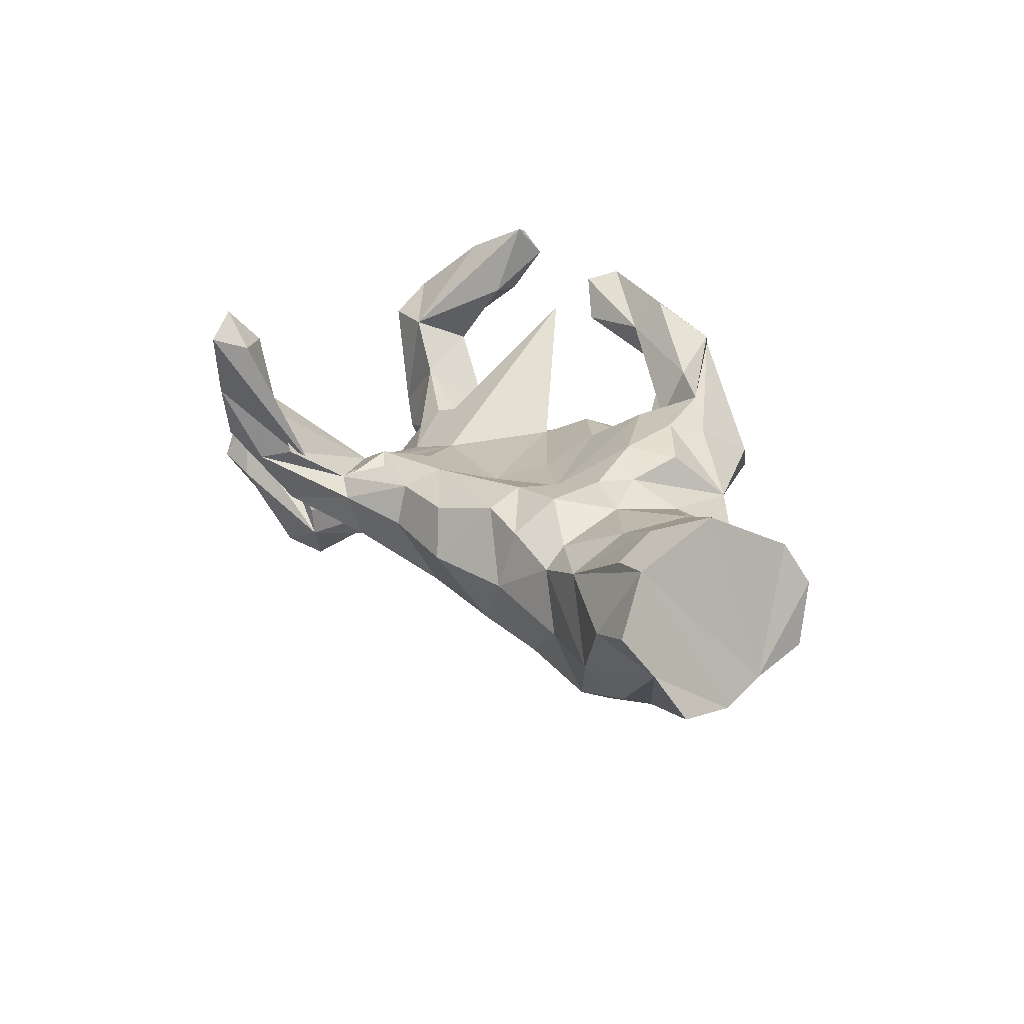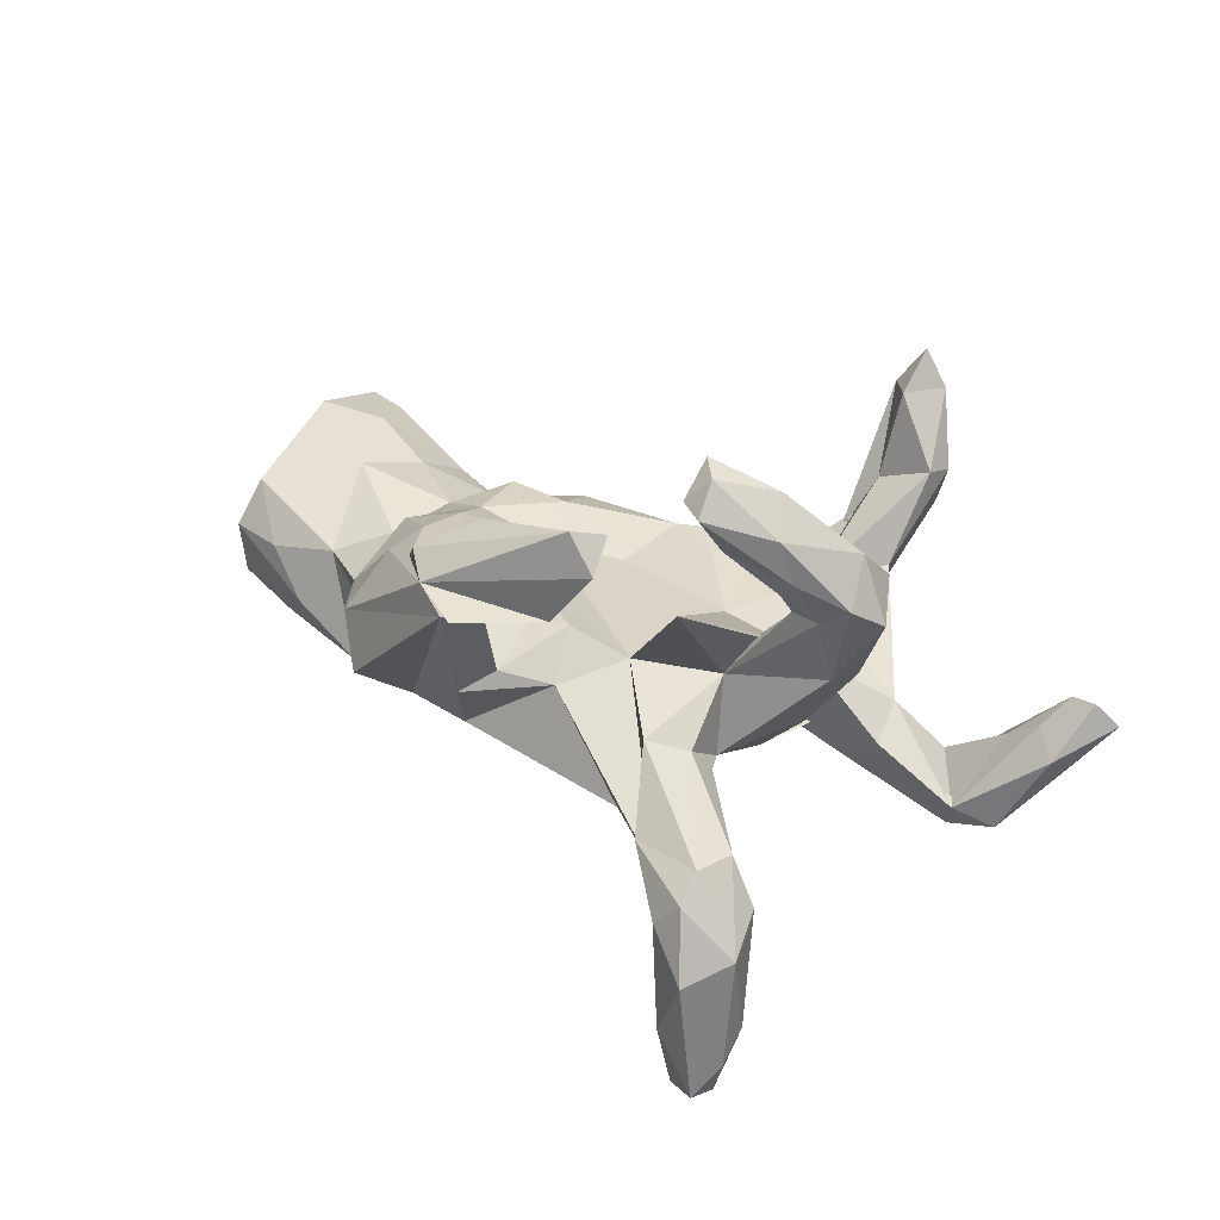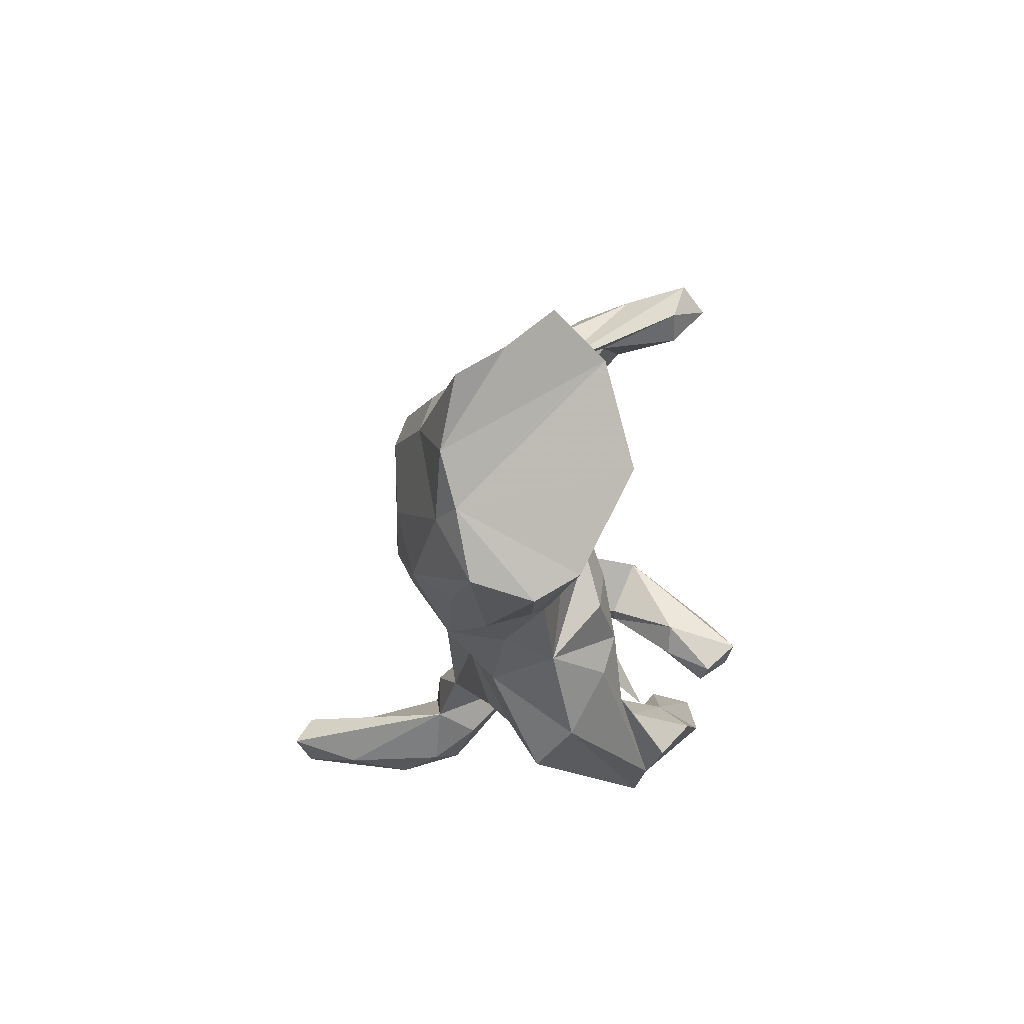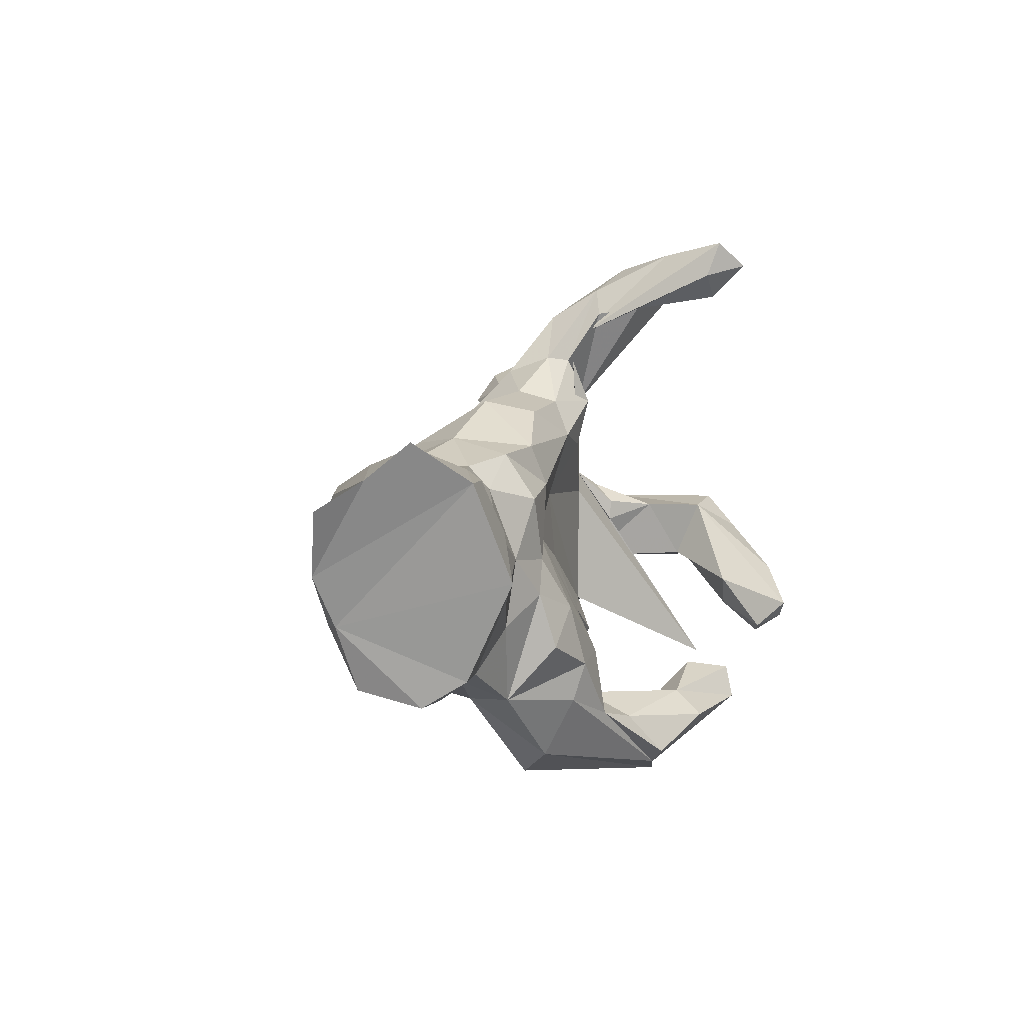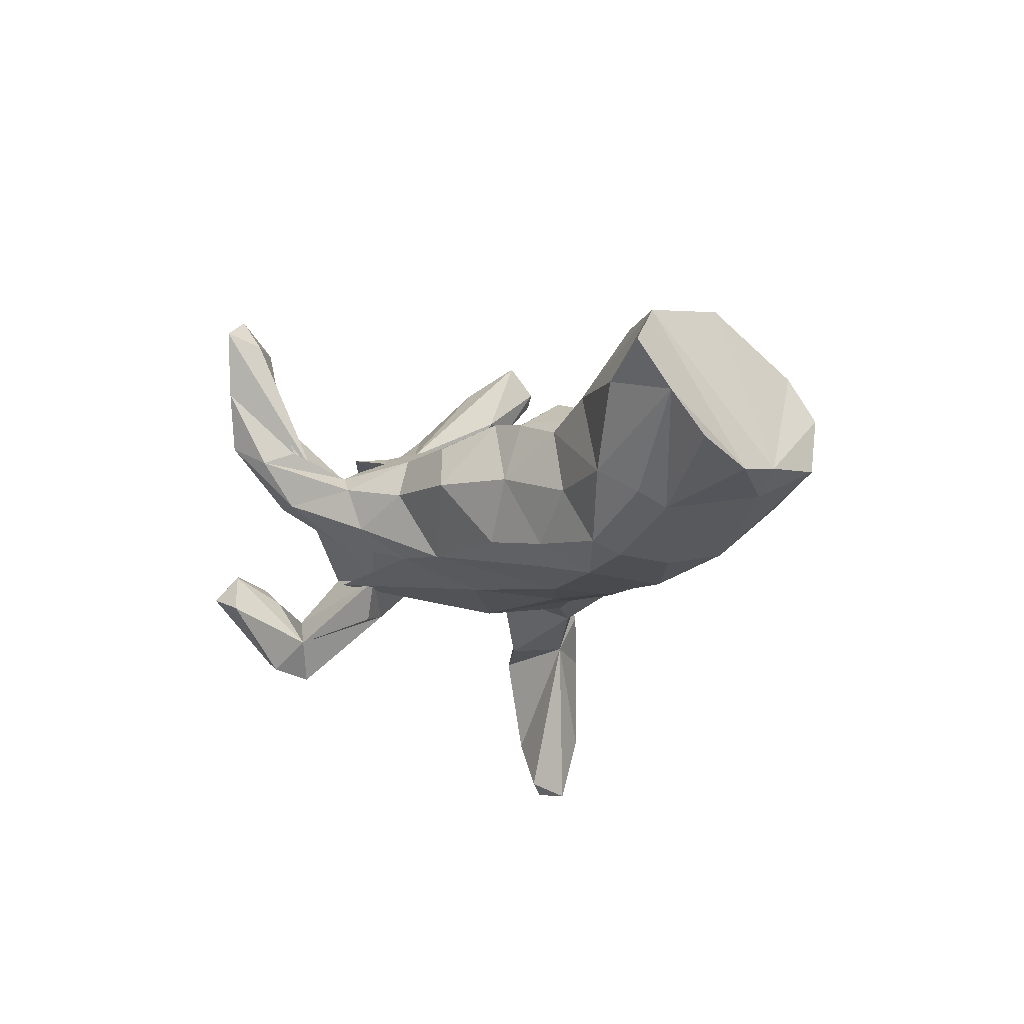
<metadata>
{"format":"obj","ext":"obj","renderer":"f3d","projection":"perspective","resolution":1024,"background":"white","views":[{"elev":20.5,"azim":-115.8,"up":"+Z"},{"elev":27.1,"azim":44.5,"up":"+Z"},{"elev":-11.0,"azim":-89.8,"up":"+Y"},{"elev":5.1,"azim":-73.0,"up":"+Y"},{"elev":-16.3,"azim":-117.8,"up":"+Z"}]}
</metadata>
<code>
v 0.7719 0.3982 -0.05064
v 0.7119 0.3025 -0.103
v 0.6804 0.3964 -0.02989
v 0.7396 0.3733 -0.01179
v 0.6414 0.2648 -0.2359
v 0.7167 0.4329 -0.07941
v 0.6398 0.3277 -0.2301
v 0.6122 0.3209 -0.09588
v 0.6712 0.325 -0.05781
v 0.4821 0.3125 -0.2107
v 0.5846 -0.2801 -0.3751
v 0.5895 -0.3282 -0.4194
v 0.5848 0.221 -0.2039
v 0.6054 -0.3232 -0.2253
v 0.6492 0.41 -0.1086
v 0.5798 0.3359 -0.2543
v 0.4986 0.3114 -0.1633
v 0.4019 -0.2824 -0.1794
v 0.5567 -0.3123 -0.4899
v 0.5277 -0.2821 -0.4706
v 0.5201 -0.3182 -0.105
v 0.5606 -0.3678 -0.4738
v 0.5625 -0.235 -0.1913
v 0.4336 0.2537 -0.07634
v 0.4959 -0.3756 -0.3734
v 0.4568 0.1846 -0.1216
v 0.5878 0.01652 0.2032
v 0.5341 0.281 -0.2807
v 0.4865 -0.3338 -0.5006
v 0.5677 -0.04247 0.24
v 0.5571 -0.3926 -0.2625
v 0.4962 0.07295 0.06637
v 0.4614 -0.1955 -0.1819
v 0.5271 -0.3615 -0.145
v 0.4914 -0.1188 0.3558
v 0.3813 0.1731 -0.1592
v 0.4656 0.05864 0.2495
v 0.5464 0.07241 0.2567
v 0.5176 -0.2366 -0.1135
v 0.5212 -0.0264 0.1035
v 0.5468 0.008755 0.3125
v 0.3692 -0.1194 -0.0776
v 0.4396 0.0176 -0.01681
v 0.4797 -0.37 -0.1898
v 0.5036 -0.1008 0.2835
v 0.4209 0.09677 0.03088
v 0.3924 -0.3184 -0.106
v 0.5172 -0.05609 0.2089
v 0.4578 -0.04704 0.2054
v 0.3937 0.06298 0.1569
v 0.3459 0.1079 0.05025
v 0.3218 -0.04483 0.04612
v 0.3638 -0.1628 -0.02962
v 0.2678 -0.2288 -0.1418
v 0.4046 -0.147 0.3209
v 0.3385 0.2225 -0.1788
v 0.4068 -0.2045 0.3908
v 0.338 -0.07523 -0.08308
v 0.4525 -0.0724 0.41
v 0.3008 0.1381 0.02035
v 0.3212 0.05283 -0.1228
v 0.3674 0.1408 -0.04782
v 0.2832 0.2365 -0.108
v 0.3623 -0.1381 0.4597
v 0.3249 0.07459 0.08795
v 0.3173 -0.2218 -0.0021
v 0.3792 -0.09362 0.3241
v 0.2128 0.2931 0.04605
v 0.4006 -0.1693 0.4446
v 0.2869 0.4095 0.06656
v 0.3242 0.03605 0.08631
v 0.2935 0.5521 0.2006
v 0.3623 -0.1888 0.4035
v 0.2472 0.3984 -0.002631
v 0.2608 0.567 0.1285
v 0.2946 0.4992 0.2111
v 0.2574 0.1349 -0.1017
v 0.3058 -0.3185 0.3035
v 0.1886 -0.1193 0.05183
v 0.2193 0.5104 0.3301
v 0.2525 0.5846 0.3288
v 0.2418 0.462 0.007235
v 0.2357 -0.3401 0.2152
v 0.1804 0.4677 -0.001517
v 0.2208 0.5952 0.2314
v 0.2865 -0.2683 0.3513
v 0.4165 -0.2568 0.2594
v 0.1471 -0.1408 -0.1542
v 0.1978 0.5241 0.08821
v 0.1715 0.3651 -0.0711
v 0.05454 0.2694 -0.1178
v 0.1952 0.4864 0.176
v 0.19 0.2814 -0.07121
v 0.06112 0.3794 0.07509
v 0.1537 0.4364 0.07285
v 0.2171 0.5728 0.3935
v 0.1705 0.5531 0.3277
v 0.1566 0.4756 0.1041
v 0.1885 0.1057 0.05332
v 0.1817 0.6187 0.35
v 0.2442 -0.2549 0.2772
v 0.1129 0.3803 0.05052
v 0.168 0.01783 -0.1795
v 0.3632 0.272 -0.1033
v 0.04912 -0.4306 0.248
v 0.135 -0.2334 0.02739
v 0.1194 -0.3646 0.1831
v 0.0929 0.2979 0.09835
v 0.1207 -0.2948 0.2816
v 0.01917 0.1278 -0.1735
v 0.06398 -0.121 -0.1582
v 0.1026 -0.1707 0.09909
v 0.1436 -0.4586 0.2237
v 0.2632 -0.3255 0.3685
v -0.05582 0.1174 0.05887
v 0.06184 0.2119 0.08507
v 0.09123 -0.3365 0.3362
v 0.07434 0.3577 -0.06246
v -0.02133 0.3005 0.0612
v 0.07887 0.3862 0.01707
v 0.03427 -0.3498 0.02157
v -0.05144 0.2486 -0.1361
v 0.07114 -0.2976 0.05448
v 0.042 -0.1859 -0.1032
v 0.06336 -0.3498 0.1343
v -0.04303 0.2355 0.09313
v -0.027 0.3208 -0.01277
v -0.00525 -0.3012 -0.06602
v -0.02582 -0.2823 0.1284
v 0.04063 -0.1982 0.09346
v -0.1073 -0.1823 0.168
v -0.03609 -0.3238 0.2192
v -0.001397 -0.3986 0.2782
v 0.1265 -0.4602 0.2282
v -0.1289 -0.2 -0.105
v -0.1385 -0.09883 -0.1934
v -0.1481 0.2853 0.05475
v -0.03473 -0.008307 0.06465
v -0.2014 0.06439 -0.2145
v -0.07842 -0.004045 -0.1988
v -0.02967 -0.1146 0.1094
v -0.07959 -0.3428 -0.02665
v -0.1864 0.3059 -0.03232
v -0.1212 -0.3038 0.1916
v -0.2022 -0.3763 0.09287
v -0.1927 0.0496 0.07831
v -0.122 -0.4291 0.02799
v -0.3407 -0.1089 -0.2032
v -0.2432 -0.01894 -0.2232
v -0.2116 -0.1937 0.1756
v -0.2196 -0.2643 0.1543
v -0.2447 0.2255 -0.1507
v -0.2574 0.2249 0.08092
v -0.2137 -0.2725 -0.05603
v -0.2286 0.151 0.1024
v -0.2908 0.1523 -0.199
v -0.2994 0.01456 0.115
v -0.2421 -0.08079 0.1545
v -0.3638 0.1847 -0.1779
v -0.3286 0.2416 -0.05026
v -0.3305 -0.25 0.05657
v -0.3239 -0.04831 0.1174
v -0.3412 0.1319 0.1123
v -0.3798 -0.06249 -0.2295
v -0.3426 0.2137 0.05675
v -0.3405 -0.2173 -0.03358
v -0.3099 -0.1492 0.1447
v -0.4071 0.1046 -0.2335
v -0.4717 -0.1799 0.03882
v -0.4705 0.1947 -0.1041
v -0.5049 -0.1215 -0.1949
v -0.3978 -0.103 0.07379
v -0.5253 0.1082 -0.2274
v -0.3903 0.02333 0.09073
v -0.441 0.1973 0.01621
v -0.5194 0.1614 -0.207
v -0.6031 -0.1786 -0.1224
v -0.5031 -0.009409 -0.2237
v -0.4294 0.1554 0.05232
v -0.3896 -0.209 -0.1343
v -0.5521 0.1995 0.04901
v -0.6019 -0.2072 0.01499
v -0.6172 0.2078 -0.108
v -0.5348 0.08907 0.1026
v -0.6969 -0.1544 0.09683
v -0.721 -0.06346 -0.1465
v -0.6541 0.1009 0.1504
v -0.5252 -0.2174 -0.06465
v -0.7101 -0.2017 0.0193
v -0.5683 -0.02641 0.1278
v -0.7331 -0.1717 -0.08837
v -0.7259 0.0212 0.1875
v -0.6743 0.1588 -0.155
v -0.7102 0.1929 0.1274
v -0.7788 -0.05675 -0.1112
v -0.6738 0.1015 -0.1771
v -0.7877 0.1933 0.1382
v -0.8197 0.03204 -0.1361
v -0.853 0.1997 -0.0286
v -0.8732 0.1473 -0.1101
v -0.8509 0.263 0.0518
v -0.7343 0.2482 0.01372
f 52 58 40
f 43 40 58
f 48 52 40
f 53 58 52
f 150 131 158
f 146 158 131
f 167 150 158
f 144 131 150
f 65 71 50
f 52 50 71
f 60 71 65
f 87 52 71
f 49 50 52
f 52 48 49
f 67 49 48
f 30 48 40
f 37 50 49
f 151 144 150
f 129 131 144
f 53 42 58
f 54 58 42
f 129 109 125
f 107 125 109
f 123 129 125
f 132 109 129
f 144 132 129
f 117 109 132
f 133 132 144
f 105 133 144
f 117 132 133
f 151 105 144
f 107 83 113
f 105 113 83
f 105 107 113
f 101 83 107
f 101 107 109
f 75 72 70
f 76 70 72
f 82 75 70
f 85 72 75
f 74 82 70
f 84 75 82
f 85 75 89
f 84 89 75
f 95 85 89
f 98 95 89
f 102 98 89
f 92 95 98
f 97 95 92
f 68 92 98
f 68 70 76
f 68 76 92
f 80 92 76
f 102 68 98
f 24 70 68
f 37 38 32
f 27 32 38
f 50 37 32
f 51 65 50
f 30 40 27
f 32 27 40
f 41 30 27
f 45 48 30
f 200 199 196
f 193 196 199
f 198 200 196
f 198 199 200
f 193 176 173
f 168 173 176
f 196 193 173
f 183 176 193
f 178 196 173
f 168 178 173
f 186 196 178
f 176 159 168
f 156 168 159
f 170 159 176
f 139 168 156
f 152 156 159
f 122 139 156
f 149 168 139
f 152 122 156
f 110 139 122
f 44 25 31
f 22 31 25
f 44 18 25
f 29 25 18
f 14 12 11
f 19 11 12
f 23 14 11
f 22 12 14
f 18 23 11
f 20 18 11
f 33 23 18
f 178 164 171
f 148 171 164
f 186 178 171
f 168 164 178
f 149 148 164
f 180 171 148
f 149 164 168
f 14 31 22
f 29 22 25
f 34 31 14
f 19 12 22
f 20 29 18
f 19 20 11
f 19 22 29
f 19 29 20
f 197 199 198
f 160 152 159
f 143 122 152
f 36 28 26
f 5 26 28
f 10 28 36
f 13 26 5
f 7 5 28
f 2 13 5
f 24 26 13
f 199 183 193
f 202 183 199
f 181 183 202
f 201 202 199
f 170 176 183
f 175 170 183
f 160 159 170
f 175 160 170
f 127 122 143
f 160 143 152
f 36 56 10
f 63 10 56
f 16 28 10
f 15 16 10
f 1 5 7
f 16 7 28
f 15 7 16
f 34 44 31
f 47 44 34
f 47 18 44
f 54 33 18
f 42 33 54
f 197 187 194
f 181 194 187
f 181 197 194
f 192 187 197
f 187 184 181
f 179 181 184
f 190 184 187
f 179 163 165
f 155 165 163
f 175 179 165
f 174 163 179
f 157 155 163
f 153 165 155
f 126 153 155
f 160 165 153
f 45 30 35
f 41 35 30
f 57 45 35
f 105 78 114
f 86 114 78
f 133 105 114
f 83 78 105
f 133 114 117
f 109 117 114
f 81 76 72
f 85 81 72
f 80 76 81
f 100 81 85
f 95 100 85
f 97 100 95
f 96 100 97
f 96 80 81
f 37 41 38
f 27 38 41
f 59 41 37
f 59 35 41
f 69 35 59
f 64 37 67
f 49 67 37
f 73 64 67
f 59 37 64
f 55 73 67
f 69 64 73
f 69 57 35
f 55 45 57
f 48 45 55
f 73 55 57
f 69 73 57
f 48 55 67
f 109 114 86
f 101 109 86
f 96 81 100
f 97 80 96
f 92 80 97
f 69 59 64
f 71 60 87
f 99 87 60
f 115 126 155
f 137 153 126
f 126 115 116
f 99 116 115
f 108 126 116
f 94 99 68
f 60 68 99
f 108 94 68
f 116 99 94
f 24 68 60
f 26 24 60
f 153 137 143
f 127 143 137
f 160 153 143
f 119 137 126
f 108 119 126
f 127 137 119
f 120 127 119
f 102 119 108
f 74 70 93
f 63 93 70
f 63 70 24
f 17 63 24
f 8 9 3
f 4 3 9
f 10 8 3
f 13 9 8
f 9 2 4
f 1 4 2
f 13 2 9
f 5 1 2
f 6 4 1
f 102 120 119
f 118 127 120
f 89 120 102
f 84 120 89
f 84 82 90
f 74 90 82
f 118 84 90
f 93 90 74
f 15 3 6
f 4 6 3
f 7 15 6
f 10 3 15
f 118 120 84
f 145 134 105
f 107 105 134
f 147 134 145
f 147 145 154
f 161 154 145
f 174 179 184
f 175 181 179
f 51 26 60
f 175 183 181
f 197 181 202
f 165 160 175
f 118 122 127
f 17 10 63
f 8 10 17
f 13 8 17
f 66 18 47
f 21 47 34
f 21 34 14
f 39 21 14
f 142 135 128
f 124 128 135
f 121 142 128
f 154 135 142
f 54 128 124
f 106 54 18
f 39 14 23
f 33 39 23
f 53 21 39
f 182 189 188
f 191 188 189
f 169 182 188
f 185 189 182
f 188 180 169
f 166 169 180
f 177 180 188
f 147 154 142
f 148 135 154
f 142 134 147
f 107 134 121
f 142 121 134
f 123 107 121
f 125 107 123
f 106 123 121
f 43 32 40
f 61 32 43
f 129 130 131
f 141 131 130
f 123 130 129
f 161 151 150
f 145 105 151
f 161 145 151
f 7 6 1
f 108 68 102
f 94 108 116
f 46 50 32
f 61 46 32
f 51 50 46
f 60 65 51
f 128 106 121
f 112 123 106
f 54 106 128
f 112 106 79
f 18 79 106
f 66 79 18
f 52 79 66
f 172 169 161
f 166 161 169
f 185 190 192
f 187 192 190
f 195 185 192
f 169 190 185
f 172 190 169
f 182 169 185
f 162 172 161
f 172 162 174
f 157 174 162
f 190 172 174
f 167 162 161
f 52 66 53
f 21 53 66
f 148 154 180
f 166 180 154
f 171 177 191
f 188 191 177
f 186 171 191
f 180 177 171
f 136 135 148
f 124 135 136
f 149 136 148
f 198 186 195
f 191 195 186
f 197 198 195
f 196 186 198
f 189 195 191
f 140 136 149
f 111 136 140
f 139 140 149
f 110 140 139
f 103 140 110
f 78 101 86
f 83 101 78
f 122 91 110
f 104 110 91
f 118 91 122
f 33 42 39
f 53 39 42
f 36 63 56
f 197 202 201
f 197 201 199
f 24 13 17
f 77 63 36
f 91 93 63
f 91 63 104
f 77 104 63
f 90 93 91
f 103 110 104
f 62 36 26
f 77 36 62
f 62 61 77
f 104 77 61
f 192 197 195
f 103 104 61
f 189 185 195
f 118 90 91
f 47 21 66
f 166 154 161
f 88 54 124
f 158 157 162
f 163 174 157
f 130 123 112
f 138 79 115
f 99 115 79
f 146 138 115
f 141 79 138
f 61 43 58
f 79 52 87
f 99 79 87
f 146 141 138
f 131 141 146
f 157 158 146
f 167 158 162
f 141 112 79
f 130 112 141
f 161 150 167
f 88 124 111
f 136 111 124
f 58 54 88
f 103 58 88
f 103 88 111
f 140 103 111
f 61 58 103
f 174 184 190
f 146 155 157
f 115 155 146
f 51 61 62
f 26 51 62
f 46 61 51

</code>
